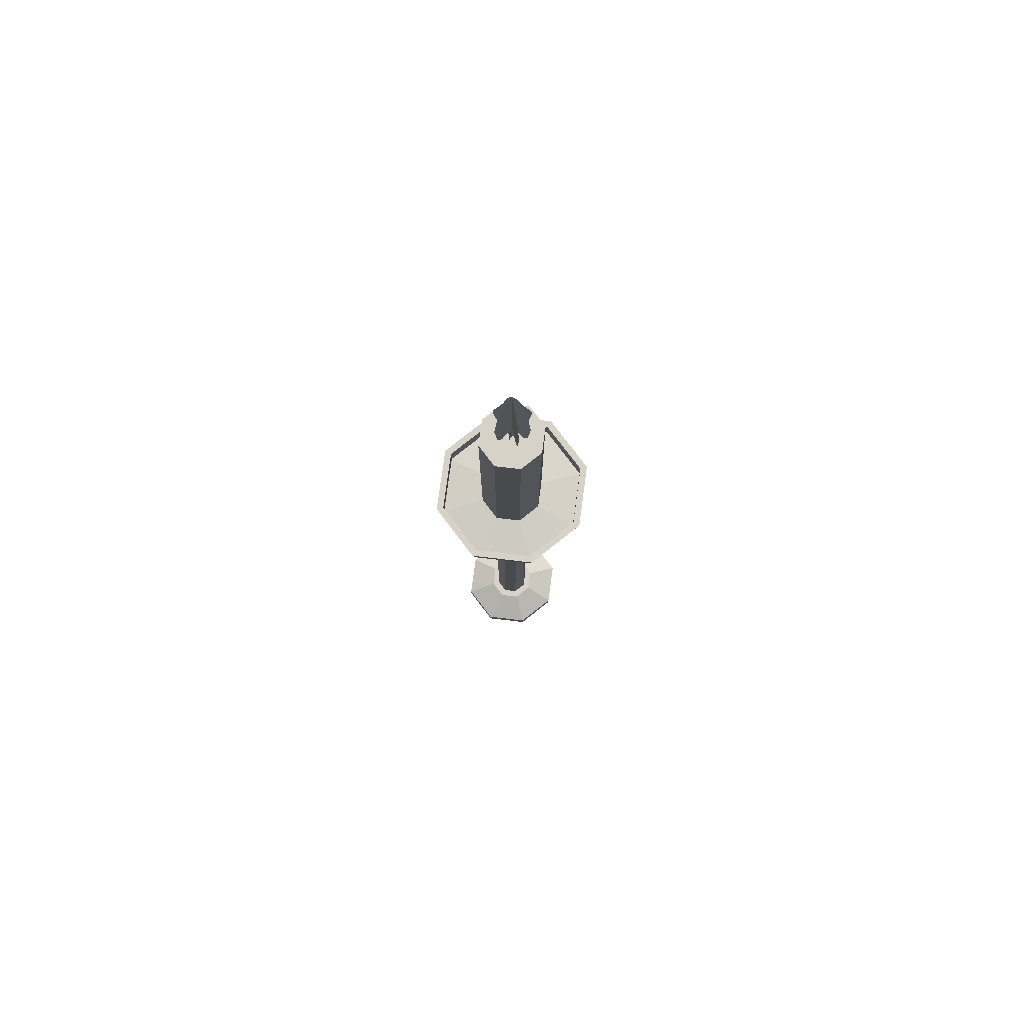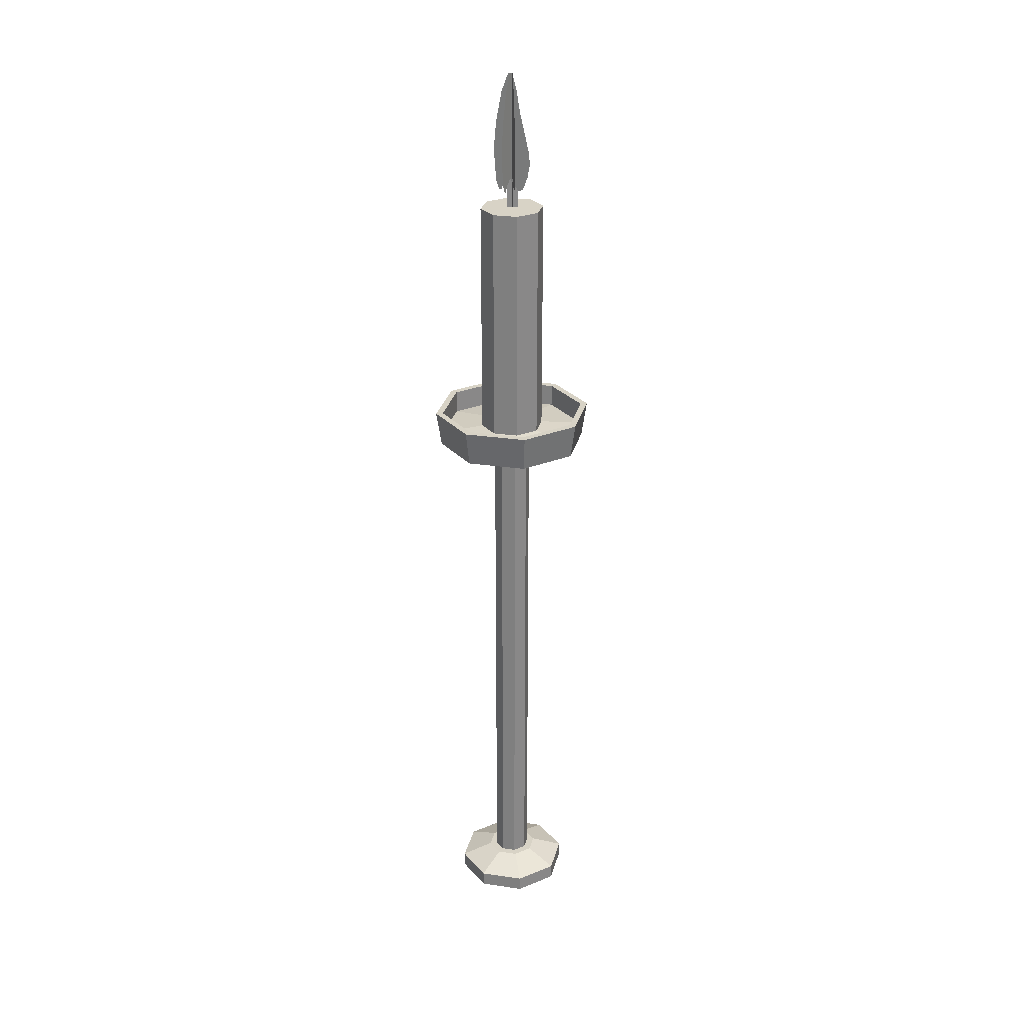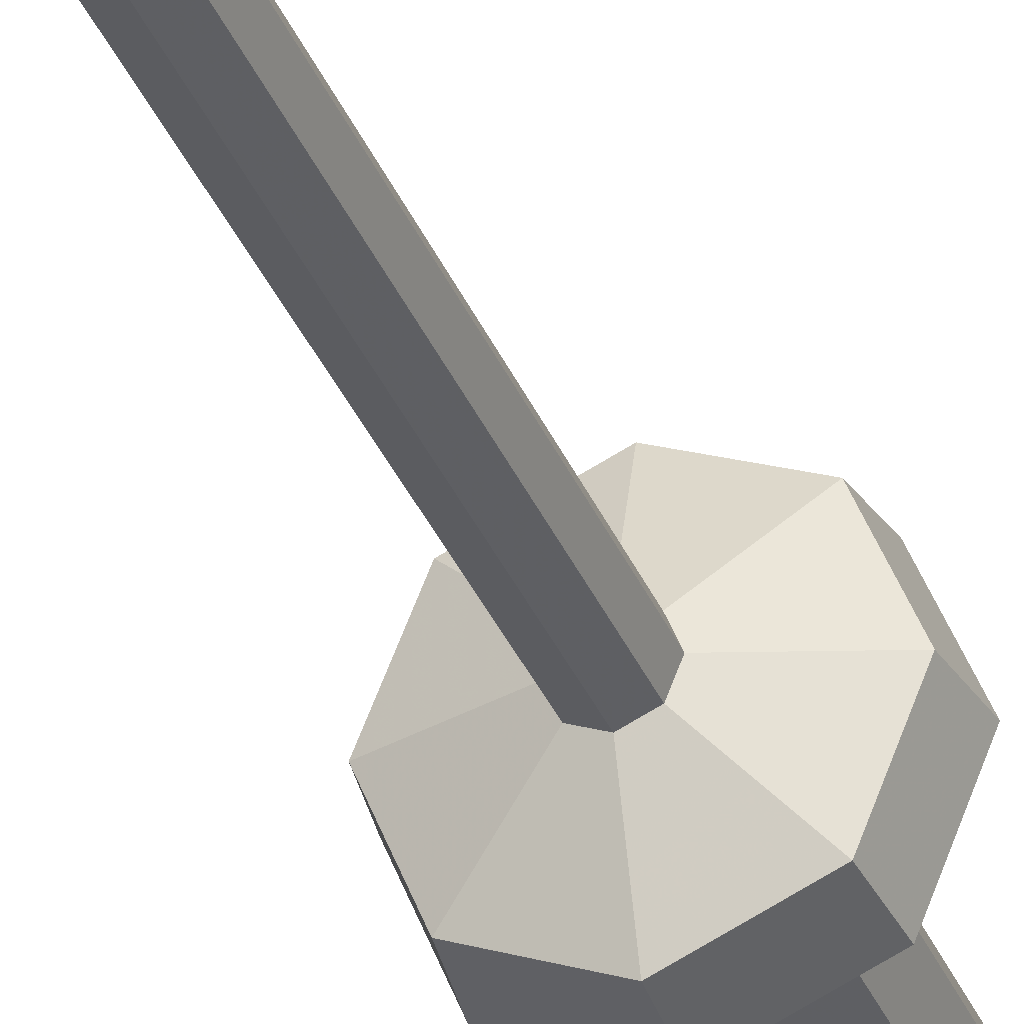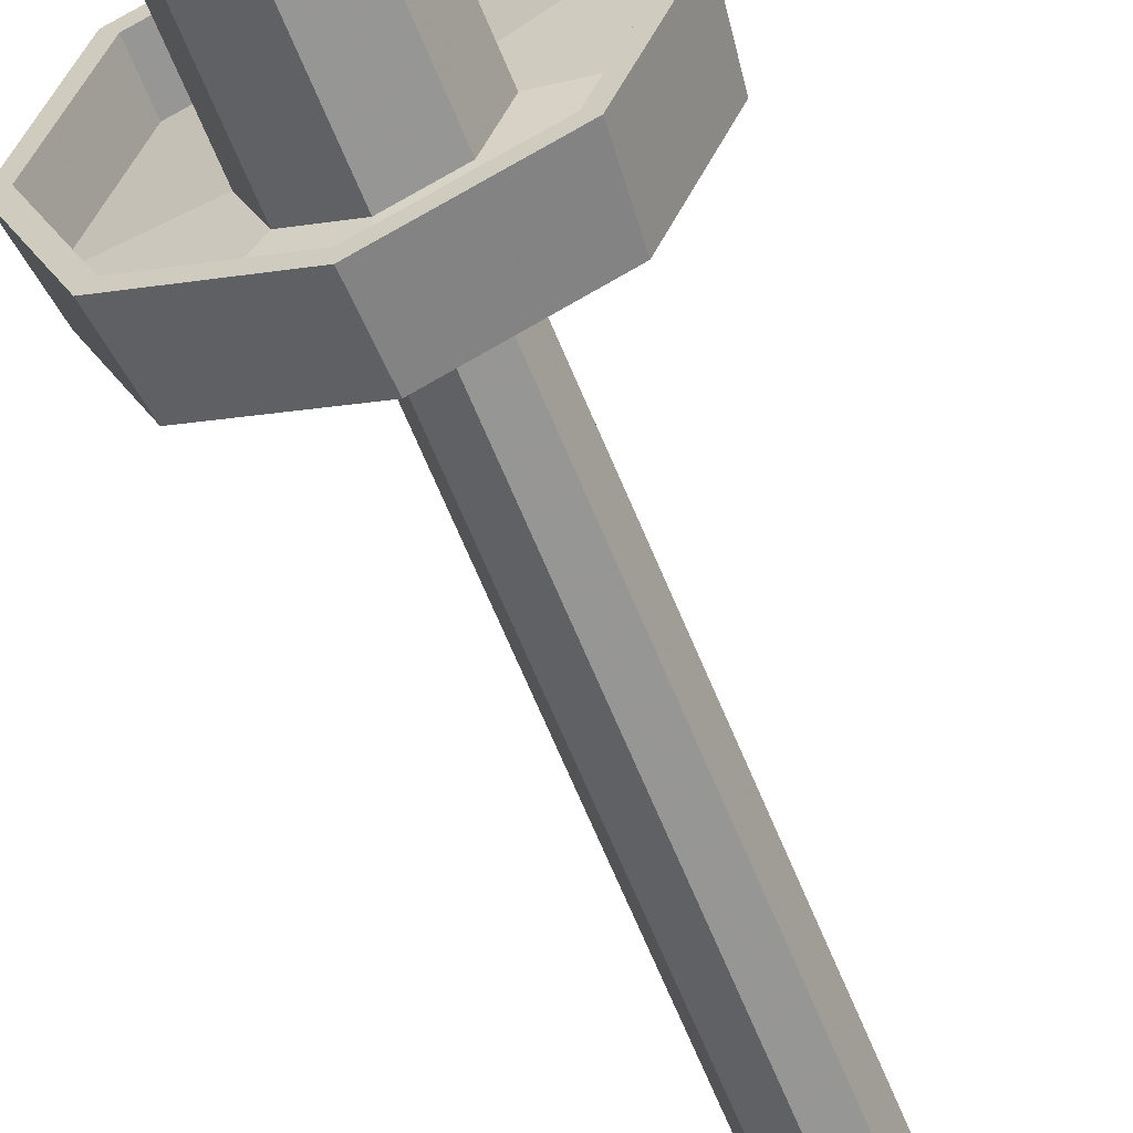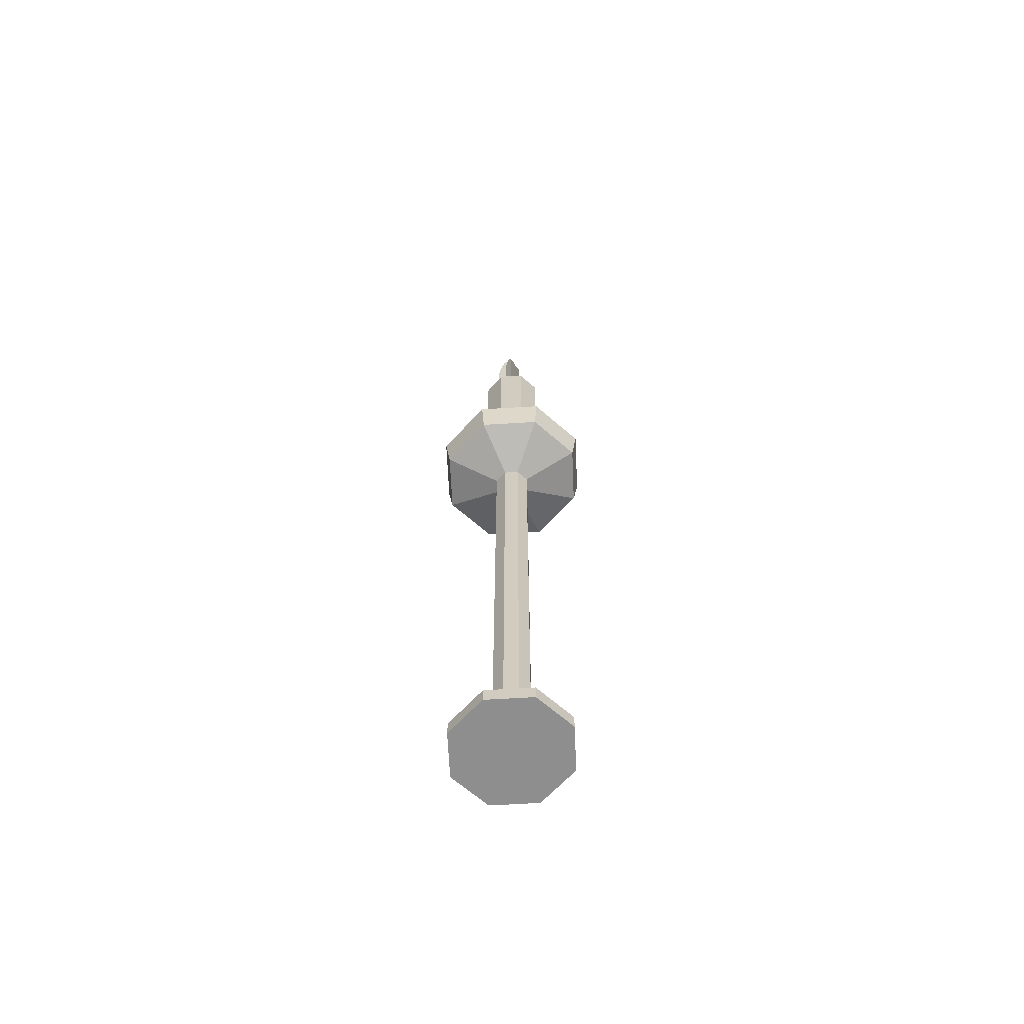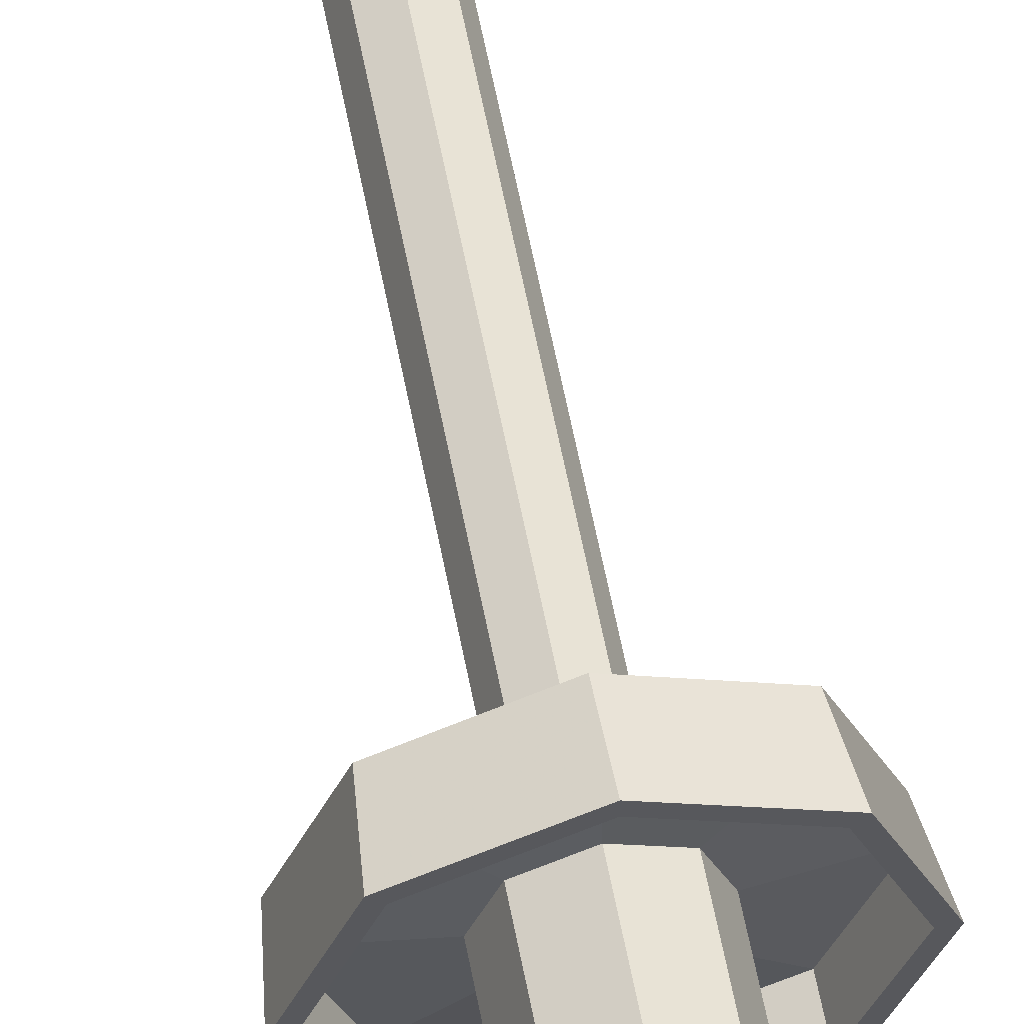
<metadata>
{"format":"obj","ext":"obj","renderer":"f3d","projection":"perspective","resolution":1024,"background":"white","views":[{"elev":78.6,"azim":-150.3,"up":"+Y"},{"elev":27.9,"azim":-99.4,"up":"+Y"},{"elev":-33.5,"azim":19.8,"up":"+Z"},{"elev":-59.4,"azim":-158.8,"up":"+Z"},{"elev":-65.0,"azim":-64.5,"up":"+Y"},{"elev":58.4,"azim":169.3,"up":"+Z"}]}
</metadata>
<code>
o candle_338x13
v 0.004461 2.23 0.006346
v -0.00338 2.265 -0.000233
v -0.01076 2.266 -0.006425
v -0.02321 2.223 -0.01687
v -0.03382 2.151 -0.02577
v -0.03843 2.085 -0.02965
v -0.03382 2.01 -0.02577
v -0.02799 1.991 -0.02088
v -0.03564 1.991 0.000145
v -0.04326 2.01 0.000145
v -0.04928 2.085 0.000145
v -0.04326 2.151 0.000145
v -0.02941 2.223 0.000145
v -0.01315 2.266 0.000145
v -0.003518 2.265 0.000145
v 0.006717 2.23 0.000145
v 0.01635 2.175 0.000145
v 0.0314 2.112 0.000145
v 0.03863 2.082 0.000145
v 0.04043 2.056 0.000145
v 0.03441 2.024 0.000145
v 0.02599 2.002 0.000145
v 0.02256 1.996 0.000145
v 0.01329 1.989 0.000145
v 0.002199 2.004 0.000145
v -0.007278 2.017 0.000145
v -0.01292 2.019 0.000145
v -0.02482 2.005 0.000145
v -0.03094 1.991 0.000145
v -0.03564 1.991 0.000145
v -0.04326 2.01 0.000145
v -0.04928 2.085 0.000145
v -0.04326 2.151 0.000145
v -0.02941 2.223 0.000145
v -0.01315 2.266 0.000145
v -0.003518 2.265 0.000145
v 0.006717 2.23 0.000145
v 0.01635 2.175 0.000145
v 0.0314 2.112 0.000145
v 0.03863 2.082 0.000145
v 0.04043 2.056 0.000145
v 0.03441 2.024 0.000145
v 0.02599 2.002 0.000145
v 0.02256 1.996 0.000145
v 0.01329 1.989 0.000145
v 0.002199 2.004 0.000145
v -0.007278 2.017 0.000145
v -0.01292 2.019 0.000145
v -0.02482 2.005 0.000145
v -0.03094 1.991 0.000145
v 0.01184 2.175 0.01254
v 0.02337 2.112 0.02221
v 0.02891 2.082 0.02686
v 0.03029 2.056 0.02802
v 0.02568 2.024 0.02415
v 0.01923 2.002 0.01874
v 0.0166 1.996 0.01653
v 0.009495 1.989 0.01057
v 0.001 2.004 0.003443
v -0.00626 2.017 -0.002649
v -0.01059 2.019 -0.006278
v -0.0197 2.005 -0.01392
v -0.02439 1.991 -0.01786
v -0.01438 2.23 0.008501
v -0.009257 2.265 -0.000363
v -0.004441 2.266 -0.008706
v 0.003688 2.223 -0.02278
v 0.01061 2.151 -0.03478
v 0.01362 2.085 -0.03999
v 0.01061 2.01 -0.03478
v 0.006805 1.991 -0.02818
v -0.01919 2.175 0.01684
v -0.02672 2.112 0.02988
v -0.03033 2.082 0.03614
v -0.03123 2.056 0.0377
v -0.02822 2.024 0.03249
v -0.02401 2.002 0.02519
v -0.0223 1.996 0.02223
v -0.01766 1.989 0.01419
v -0.01212 2.004 0.004588
v -0.007378 2.017 -0.003619
v -0.004555 2.019 -0.008508
v 0.001393 2.005 -0.01881
v 0.004455 1.991 -0.02411
v -0.005164 1.42 -0.0752
v -0.005164 1.949 -0.0752
v 0.04667 1.42 -0.05317
v 0.04667 1.949 -0.05317
v 0.06815 1.42 -1e-06
v 0.06815 1.949 -1e-06
v 0.04667 1.42 0.05317
v 0.04667 1.949 0.05317
v -0.005164 1.42 0.0752
v -0.005164 1.949 0.0752
v -0.057 1.42 0.05317
v -0.057 1.949 0.05317
v -0.07847 1.42 -1e-06
v -0.07847 1.949 -1e-06
v -0.057 1.42 -0.05317
v -0.057 1.949 -0.05317
v -0.004816 2.021 0.01519
v -0.004816 1.949 0.01519
v -0.004816 2.021 -0.01289
v -0.004816 1.949 -0.01289
v 0.009222 2.021 0.001147
v 0.009222 1.949 0.001147
v -0.01885 2.021 0.001147
v -0.01885 1.949 0.001147
v -0.005164 1.387 -0.0752
v 0.04667 1.387 -0.05317
v 0.06815 1.387 -1e-06
v 0.04667 1.387 0.05317
v -0.005164 1.387 0.0752
v -0.057 1.387 0.05317
v -0.07847 1.387 -1e-06
v -0.057 1.387 -0.05317
v -0.005164 1.375 -0.1745
v 0.1151 1.375 -0.1234
v 0.165 1.375 -1e-06
v 0.1151 1.375 0.1234
v -0.005164 1.375 0.1745
v -0.1255 1.375 0.1234
v -0.1753 1.375 -1e-06
v -0.1255 1.375 -0.1234
v -0.005164 1.428 -0.1745
v 0.1151 1.428 -0.1234
v 0.165 1.428 -1e-06
v 0.1151 1.428 0.1234
v -0.005164 1.428 0.1745
v -0.1255 1.428 0.1234
v -0.1753 1.428 -1e-06
v -0.1255 1.428 -0.1234
v -0.005164 1.428 -0.1911
v 0.1265 1.428 -0.1351
v 0.1811 1.428 -1e-06
v 0.1265 1.428 0.1351
v -0.005164 1.428 0.1911
v -0.1369 1.428 0.1351
v -0.1914 1.428 -1e-06
v -0.1369 1.428 -0.1351
v -0.005164 1.344 -0.1784
v 0.1179 1.344 -0.1262
v 0.1688 1.344 -1e-06
v 0.1179 1.344 0.1262
v -0.005164 1.344 0.1784
v -0.1282 1.344 0.1262
v -0.1791 1.344 -1e-06
v -0.1282 1.344 -0.1262
v -0.005164 1.3 -0.0433
v 0.02468 1.3 -0.03061
v 0.03705 1.3 -1e-06
v 0.02468 1.3 0.03061
v -0.005164 1.3 0.0433
v -0.03501 1.3 0.03061
v -0.04737 1.3 -1e-06
v -0.03501 1.3 -0.03061
v -0.005164 0.06934 -0.0433
v 0.02468 0.06934 -0.03061
v 0.03705 0.06934 -1e-06
v 0.02468 0.06934 0.03061
v -0.005164 0.06934 0.0433
v -0.03501 0.06934 0.03061
v -0.04737 0.06934 -1e-06
v -0.03501 0.06934 -0.03061
v -0.005164 0.06934 -0.06175
v 0.0374 0.06934 -0.04366
v 0.05503 0.06934 -1e-06
v 0.0374 0.06934 0.04366
v -0.005164 0.06934 0.06175
v -0.04773 0.06934 0.04366
v -0.06536 0.06934 -1e-06
v -0.04773 0.06934 -0.04366
v -0.005164 0.04008 -0.1373
v 0.08951 0.04008 -0.09711
v 0.1287 0.04008 -1e-06
v 0.08951 0.04008 0.09711
v -0.005164 0.04008 0.1373
v -0.09983 0.04008 0.09711
v -0.139 0.04008 -1e-06
v -0.09983 0.04008 -0.09711
v -0.005164 0.003504 -0.1373
v 0.08951 0.003504 -0.09711
v 0.1287 0.003504 -1e-06
v 0.08951 0.003504 0.09711
v -0.005164 0.003504 0.1373
v -0.09983 0.003504 0.09711
v -0.139 0.003504 -1e-06
v -0.09983 0.003504 -0.09711
f 82 74 69
f 61 53 6
f 27 19 11
f 48 40 32
f 69 70 82
f 70 71 83
f 71 84 83
f 70 83 82
f 67 68 72
f 68 69 73
f 72 68 73
f 65 66 64
f 66 67 64
f 72 64 67
f 74 73 69
f 74 82 75
f 76 75 81
f 81 75 82
f 78 77 80
f 77 76 80
f 80 79 78
f 81 80 76
f 6 7 61
f 7 8 62
f 8 63 62
f 7 62 61
f 4 5 51
f 5 6 52
f 51 5 52
f 2 3 1
f 3 4 1
f 51 1 4
f 53 52 6
f 53 61 54
f 55 54 60
f 60 54 61
f 57 56 59
f 56 55 59
f 59 58 57
f 60 59 55
f 11 10 27
f 10 9 28
f 9 29 28
f 10 28 27
f 13 12 17
f 12 11 18
f 17 12 18
f 15 14 16
f 14 13 16
f 17 16 13
f 19 18 11
f 19 27 20
f 21 20 26
f 26 20 27
f 23 22 25
f 22 21 25
f 25 24 23
f 26 25 21
f 32 31 48
f 31 30 49
f 30 50 49
f 31 49 48
f 34 33 38
f 33 32 39
f 38 33 39
f 36 35 37
f 35 34 37
f 38 37 34
f 40 39 32
f 40 48 41
f 42 41 47
f 47 41 48
f 44 43 46
f 43 42 46
f 46 45 44
f 47 46 42
f 86 87 85
f 88 89 87
f 90 91 89
f 92 93 91
f 94 95 93
f 96 97 95
f 90 96 92
f 98 99 97
f 100 85 99
f 89 110 87
f 102 103 101
f 106 107 105
f 114 123 122
f 95 113 93
f 85 116 99
f 87 109 85
f 91 111 89
f 97 114 95
f 93 112 91
f 99 115 97
f 118 125 117
f 113 120 112
f 110 119 118
f 116 123 115
f 113 122 121
f 112 119 111
f 109 118 117
f 109 124 116
f 132 139 131
f 117 132 124
f 123 130 122
f 121 128 120
f 119 126 118
f 124 131 123
f 122 129 121
f 120 127 119
f 135 142 134
f 129 138 137
f 128 135 127
f 125 134 133
f 125 140 132
f 130 139 138
f 129 136 128
f 126 135 134
f 148 149 156
f 139 148 147
f 138 145 137
f 135 144 143
f 134 141 133
f 140 141 148
f 139 146 138
f 136 145 144
f 151 160 159
f 147 154 146
f 144 153 152
f 143 150 142
f 147 156 155
f 146 153 145
f 143 152 151
f 142 149 141
f 164 171 163
f 150 157 149
f 149 164 156
f 155 162 154
f 153 160 152
f 151 158 150
f 156 163 155
f 154 161 153
f 169 176 168
f 161 170 169
f 160 167 159
f 157 166 165
f 157 172 164
f 162 171 170
f 161 168 160
f 158 167 166
f 173 188 180
f 166 175 174
f 172 179 171
f 169 178 177
f 168 175 167
f 165 174 173
f 165 180 172
f 170 179 178
f 186 187 184
f 179 186 178
f 177 184 176
f 175 182 174
f 180 187 179
f 178 185 177
f 176 183 175
f 174 181 173
f 86 88 87
f 88 90 89
f 90 92 91
f 92 94 93
f 94 96 95
f 96 98 97
f 90 88 98
f 88 86 100
f 98 88 100
f 98 96 90
f 96 94 92
f 98 100 99
f 100 86 85
f 89 111 110
f 102 104 103
f 106 108 107
f 114 115 123
f 95 114 113
f 85 109 116
f 87 110 109
f 91 112 111
f 97 115 114
f 93 113 112
f 99 116 115
f 118 126 125
f 113 121 120
f 110 111 119
f 116 124 123
f 113 114 122
f 112 120 119
f 109 110 118
f 109 117 124
f 132 140 139
f 117 125 132
f 123 131 130
f 121 129 128
f 119 127 126
f 124 132 131
f 122 130 129
f 120 128 127
f 135 143 142
f 129 130 138
f 128 136 135
f 125 126 134
f 125 133 140
f 130 131 139
f 129 137 136
f 126 127 135
f 148 141 149
f 139 140 148
f 138 146 145
f 135 136 144
f 134 142 141
f 140 133 141
f 139 147 146
f 136 137 145
f 151 152 160
f 147 155 154
f 144 145 153
f 143 151 150
f 147 148 156
f 146 154 153
f 143 144 152
f 142 150 149
f 164 172 171
f 150 158 157
f 149 157 164
f 155 163 162
f 153 161 160
f 151 159 158
f 156 164 163
f 154 162 161
f 169 177 176
f 161 162 170
f 160 168 167
f 157 158 166
f 157 165 172
f 162 163 171
f 161 169 168
f 158 159 167
f 173 181 188
f 166 167 175
f 172 180 179
f 169 170 178
f 168 176 175
f 165 166 174
f 165 173 180
f 170 171 179
f 188 181 182
f 182 183 188
f 183 184 187
f 188 183 187
f 184 185 186
f 179 187 186
f 177 185 184
f 175 183 182
f 180 188 187
f 178 186 185
f 176 184 183
f 174 182 181

</code>
